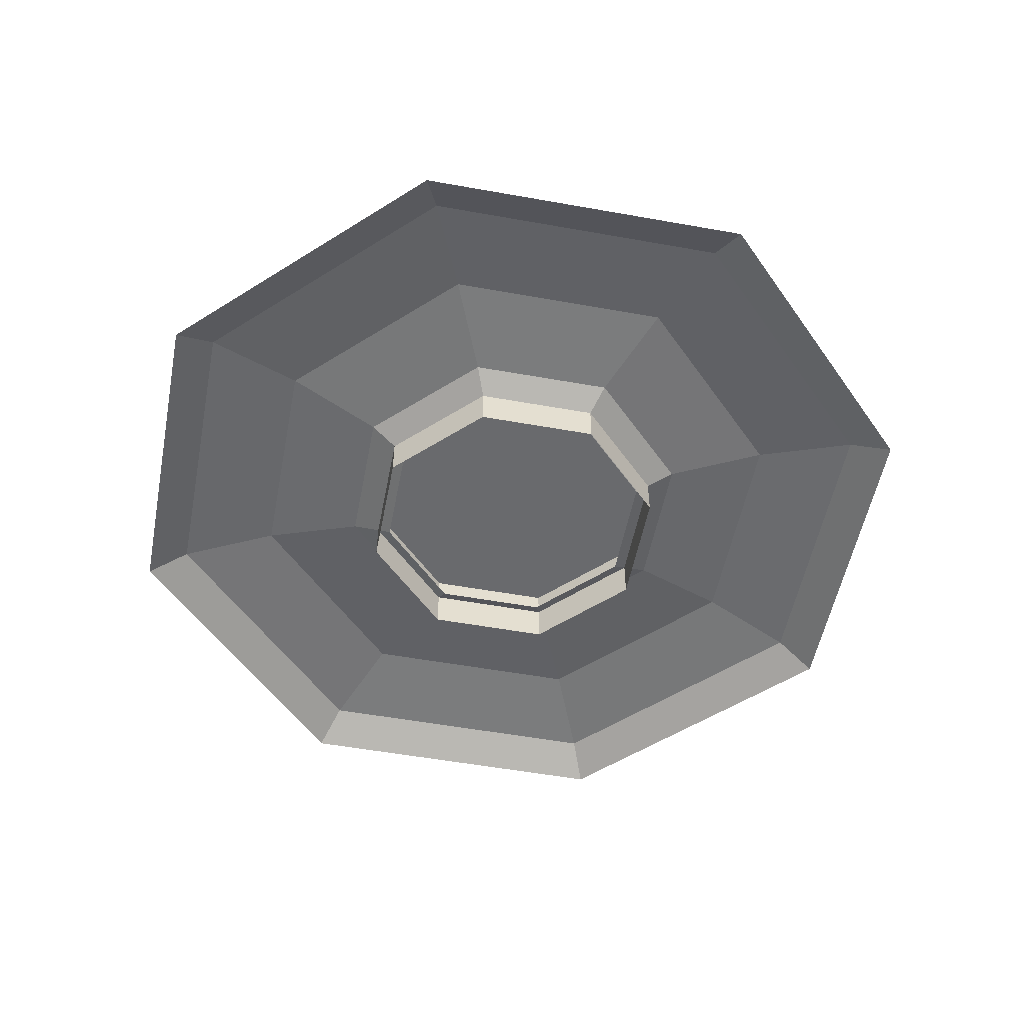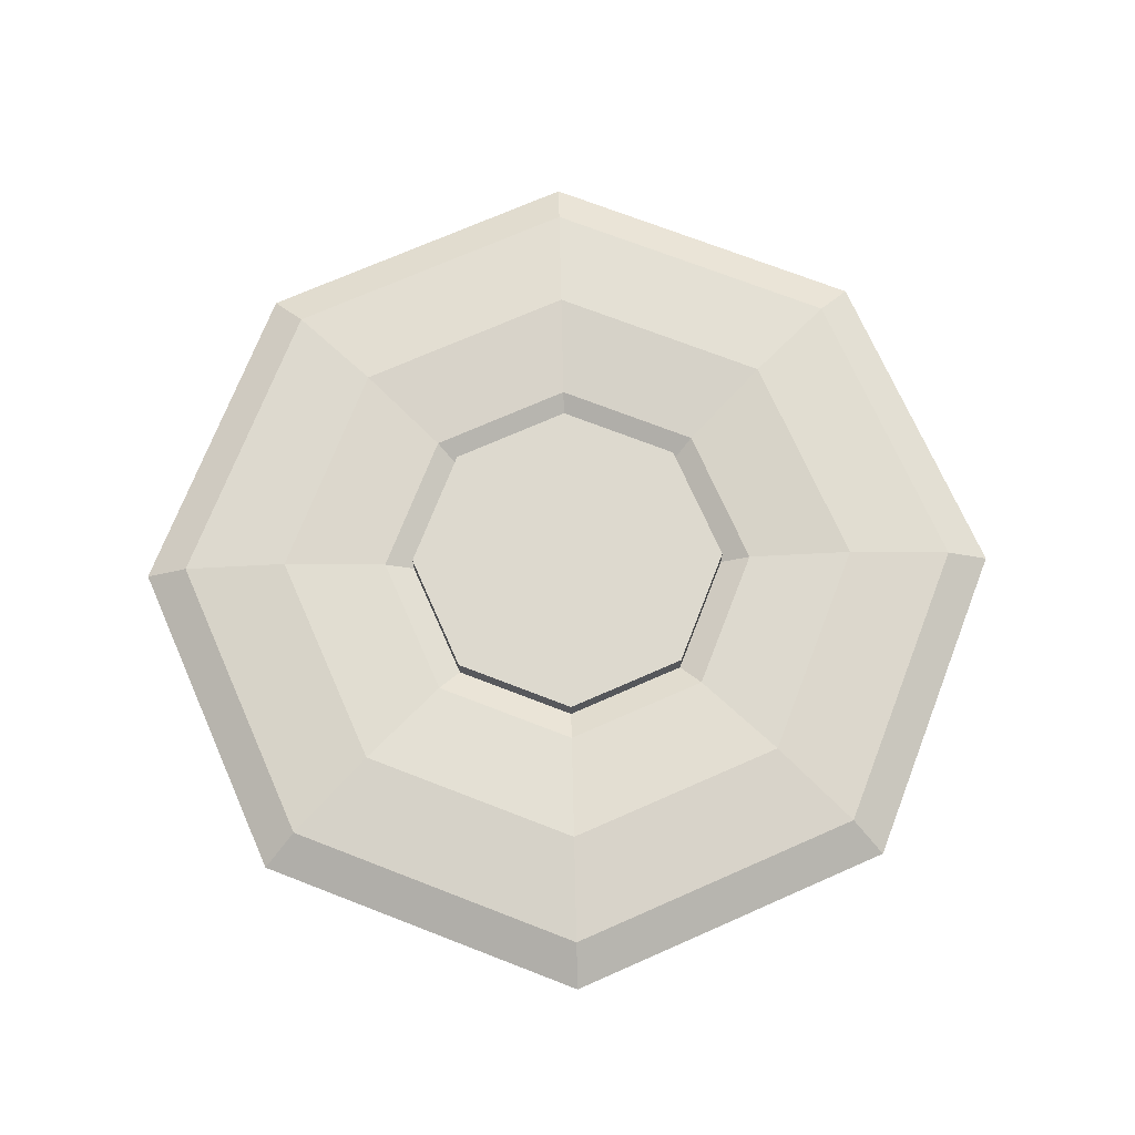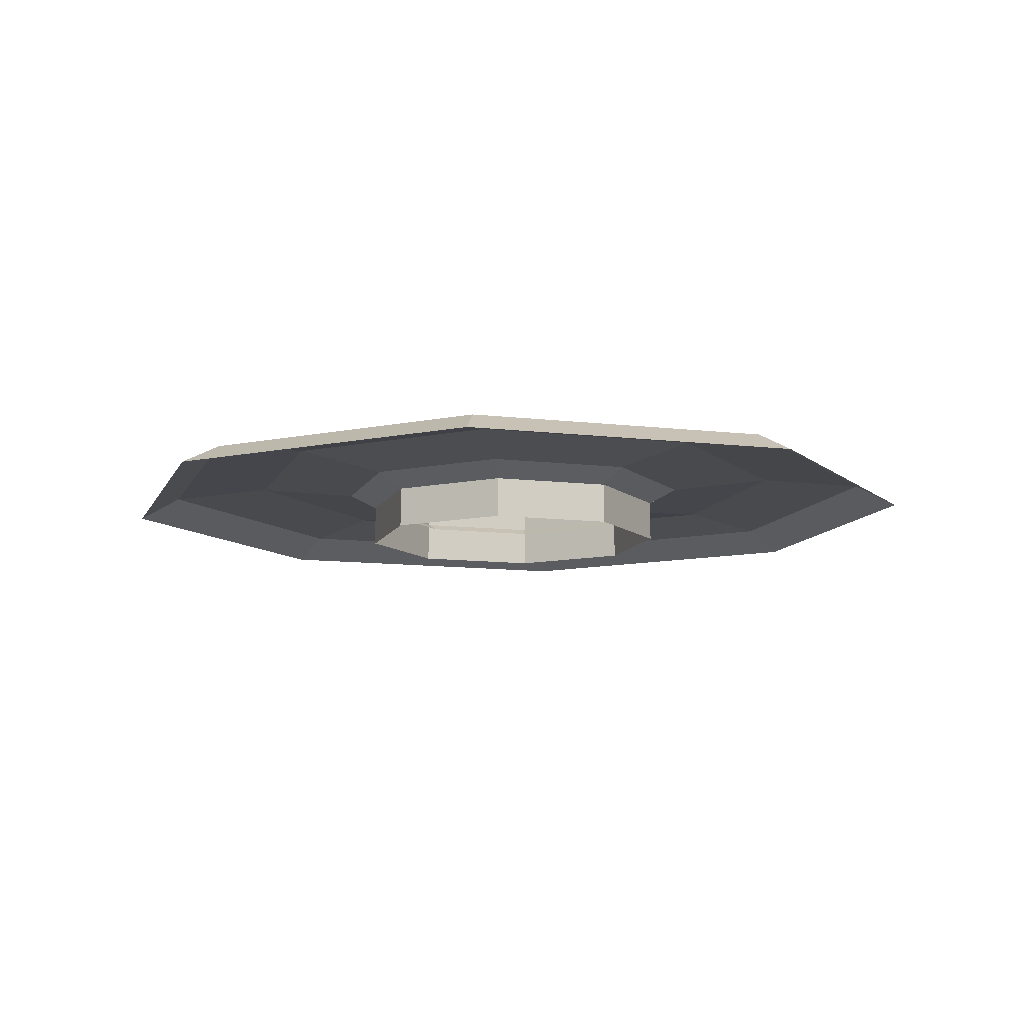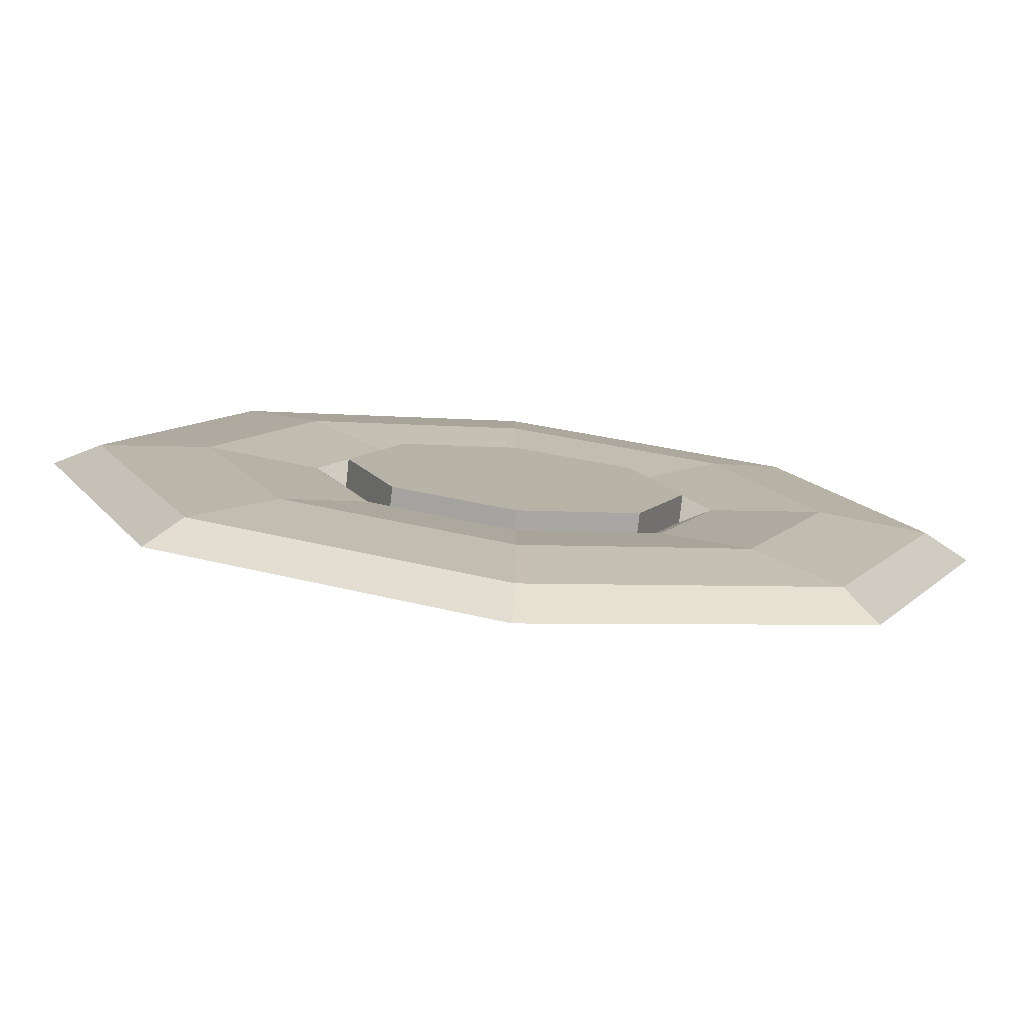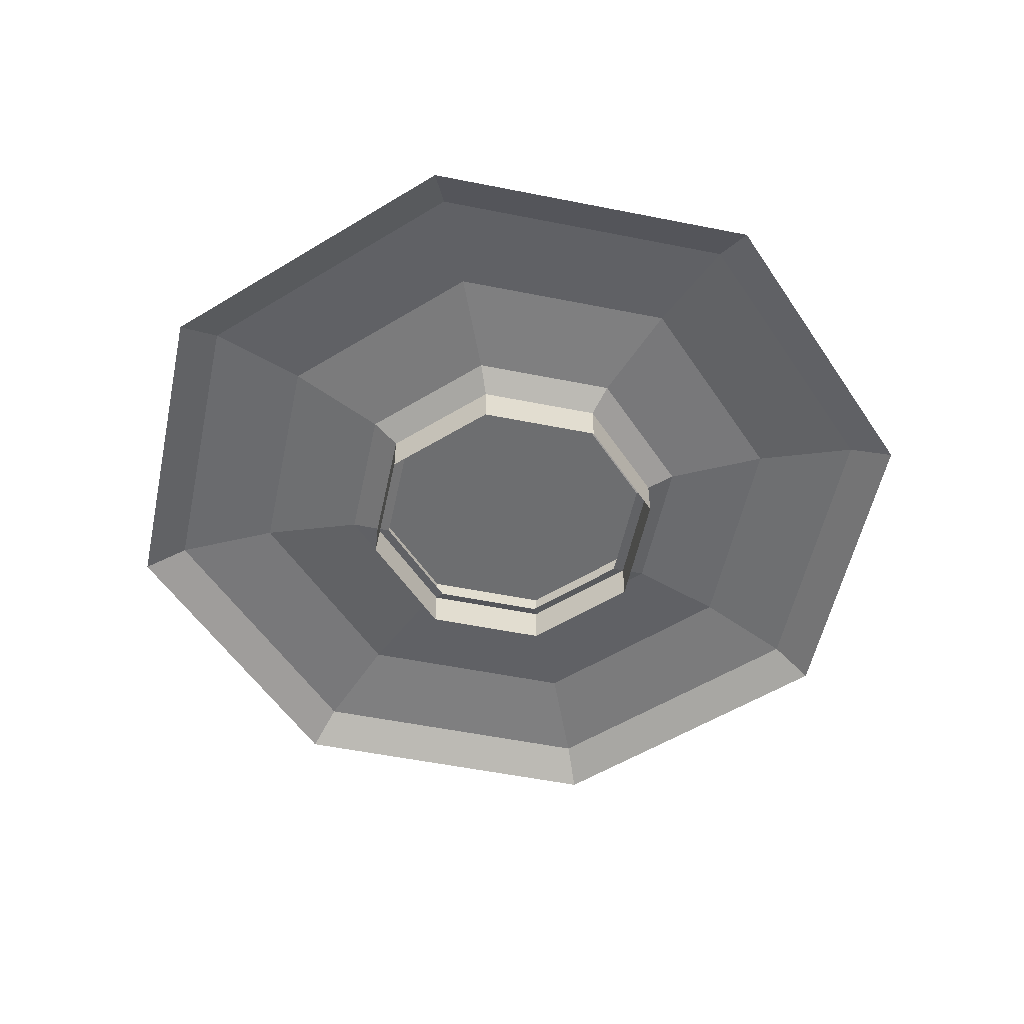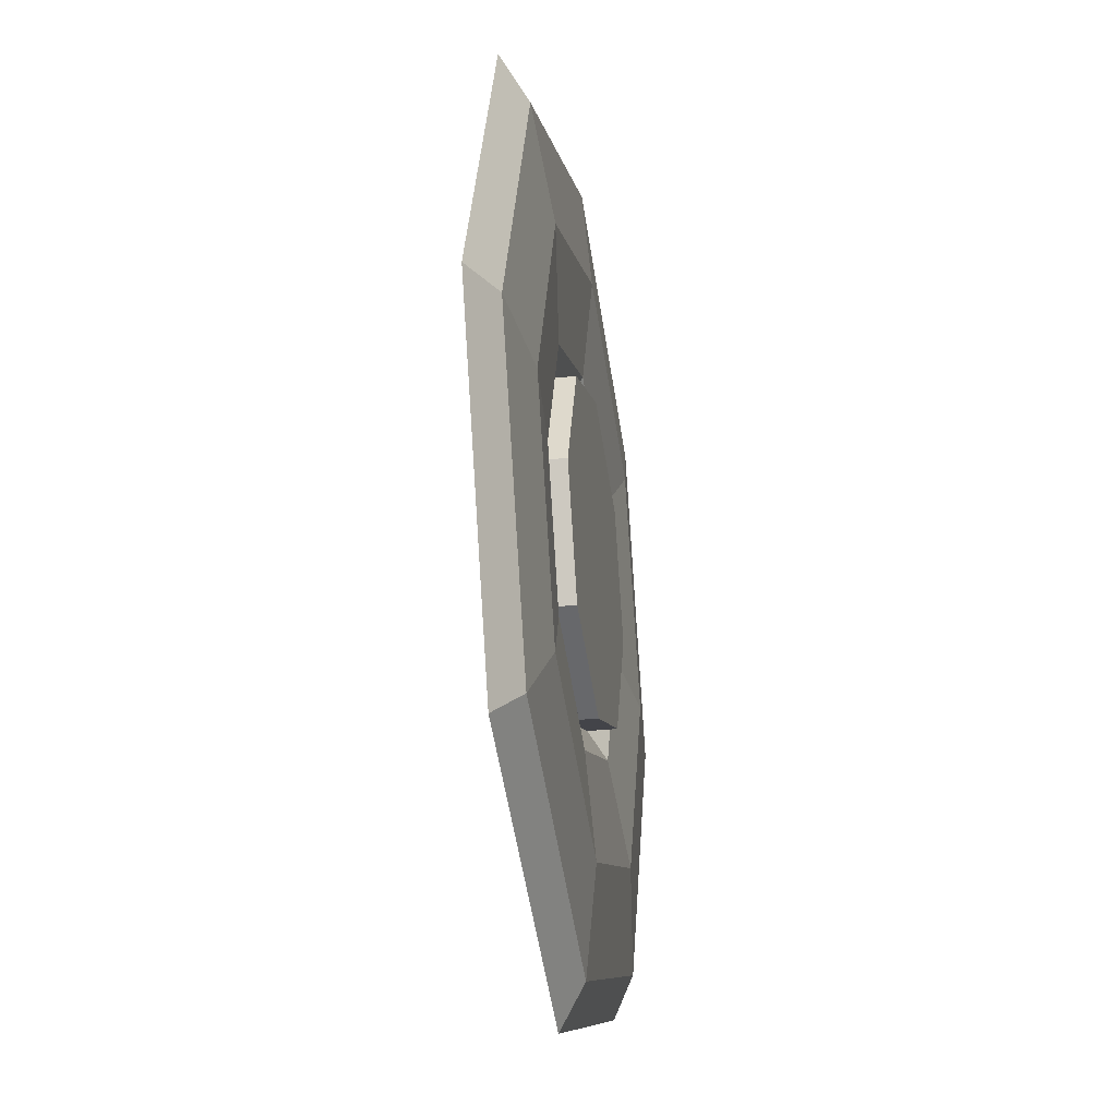
<metadata>
{"format":"obj","ext":"obj","renderer":"f3d","projection":"perspective","resolution":1024,"background":"white","views":[{"elev":-53.1,"azim":101.6,"up":"+Y"},{"elev":71.7,"azim":-1.3,"up":"+Y"},{"elev":-10.7,"azim":-174.4,"up":"+Y"},{"elev":-78.5,"azim":173.8,"up":"+Z"},{"elev":-54.2,"azim":10.5,"up":"+Y"},{"elev":-30.5,"azim":99.4,"up":"+Z"}]}
</metadata>
<code>
g default
v -21.1 110 27.5
v -22.98 110 22.98
v -27.5 110 21.1
v -32.02 110 22.98
v -33.9 110 27.5
v -32.02 110 32.02
v -27.5 110 33.9
v -22.98 110 32.02
v -19.23 111 27.5
v -21.65 111 21.65
v -27.5 111 19.23
v -33.35 111 21.65
v -35.77 111 27.5
v -33.35 111 33.35
v -27.5 111 35.77
v -21.65 111 33.35
v -14.71 111.4 27.5
v -18.46 111.4 18.46
v -27.5 111.4 14.71
v -36.54 111.4 18.46
v -40.29 111.4 27.5
v -36.54 111.4 36.54
v -27.5 111.4 40.29
v -18.46 111.4 36.54
v -10.19 111 27.5
v -15.26 111 15.26
v -27.5 111 10.19
v -39.74 111 15.26
v -44.81 111 27.5
v -39.74 111 39.74
v -27.5 111 44.81
v -15.26 111 39.74
v -8.315 110 27.5
v -13.93 110 13.93
v -27.5 110 8.315
v -41.07 110 13.93
v -46.69 110 27.5
v -41.07 110 41.07
v -27.5 110 46.69
v -13.93 110 41.07
g Front_Right_Burner_Outer_Element_geo Front_Right_Burner_grp Stove_grp
f 2 1 9 10
f 3 2 10 11
f 4 3 11 12
f 5 4 12 13
f 6 5 13 14
f 7 6 14 15
f 8 7 15 16
f 1 8 16 9
f 10 9 17 18
f 11 10 18 19
f 12 11 19 20
f 13 12 20 21
f 14 13 21 22
f 15 14 22 23
f 16 15 23 24
f 9 16 24 17
f 18 17 25 26
f 19 18 26 27
f 20 19 27 28
f 21 20 28 29
f 22 21 29 30
f 23 22 30 31
f 24 23 31 32
f 17 24 32 25
f 26 25 33 34
f 27 26 34 35
f 28 27 35 36
f 29 28 36 37
f 30 29 37 38
f 31 30 38 39
f 32 31 39 40
f 25 32 40 33
g default
v -22.55 108.5 32.45
v -20.5 108.5 27.5
v -22.55 108.5 22.55
v -27.5 108.5 20.5
v -32.45 108.5 22.55
v -34.5 108.5 27.5
v -32.45 108.5 32.45
v -27.5 108.5 34.5
v -22.55 111.5 32.45
v -20.5 111.5 27.5
v -22.55 111.5 22.55
v -27.5 111.5 20.5
v -32.45 111.5 22.55
v -34.5 111.5 27.5
v -32.45 111.5 32.45
v -27.5 111.5 34.5
v -27.5 111.5 27.5
g Front_Right_Burner_grp Stove_grp Front_Right_Burner_Inner_Element_geo
f 41 42 50 49
f 42 43 51 50
f 43 44 52 51
f 44 45 53 52
f 45 46 54 53
f 46 47 55 54
f 47 48 56 55
f 48 41 49 56
f 49 50 57
f 50 51 57
f 51 52 57
f 52 53 57
f 53 54 57
f 54 55 57
f 55 56 57
f 56 49 57

</code>
